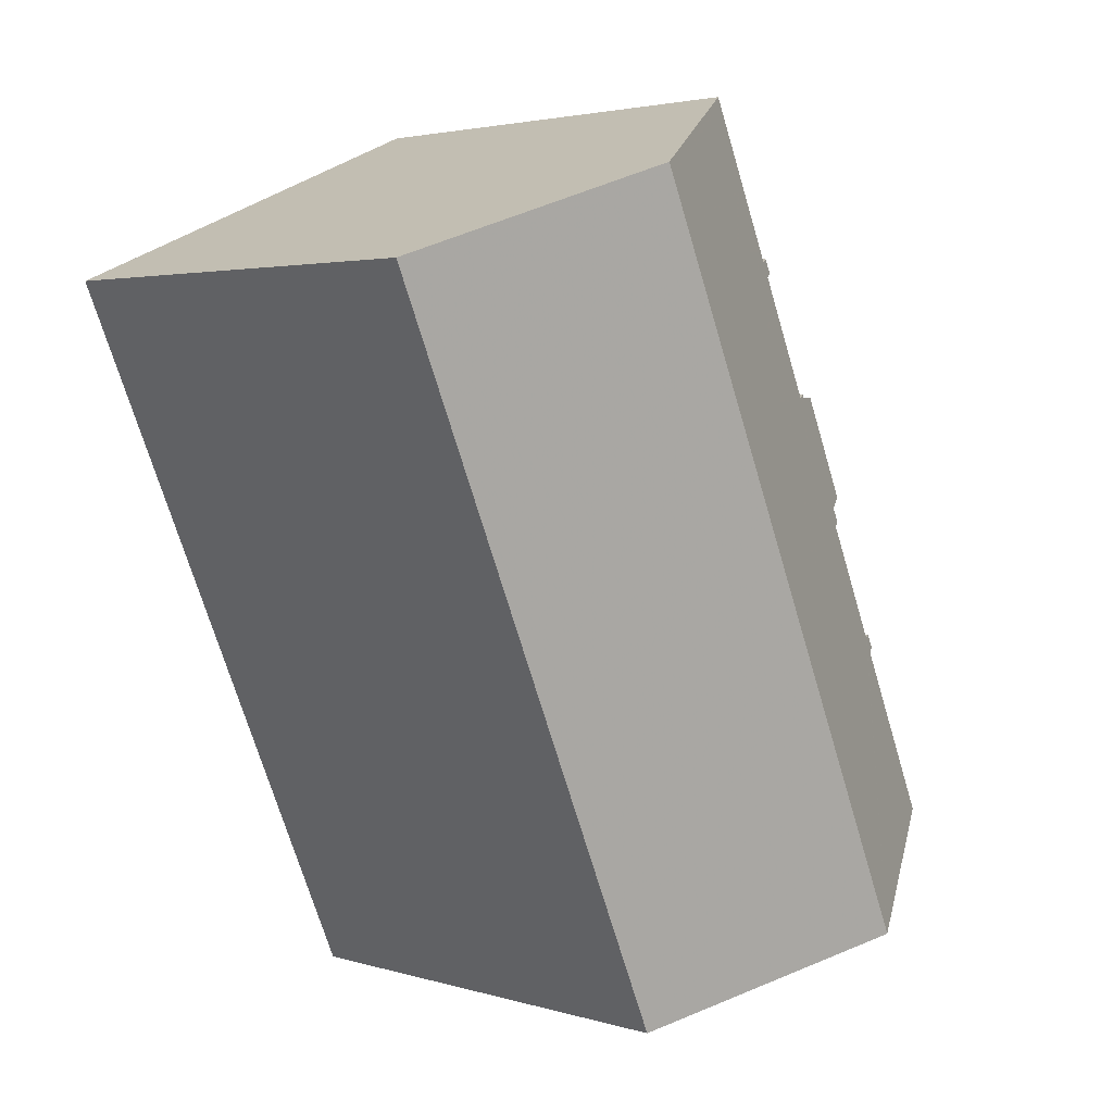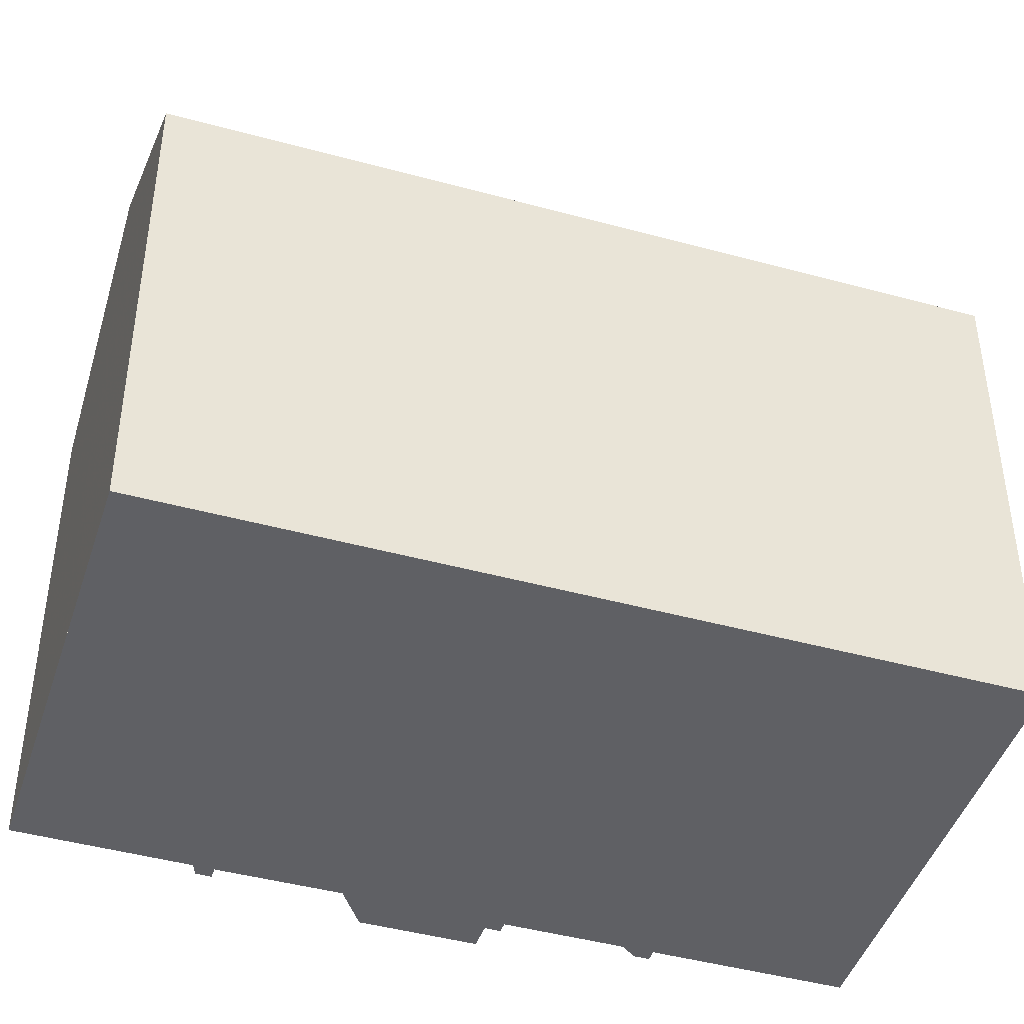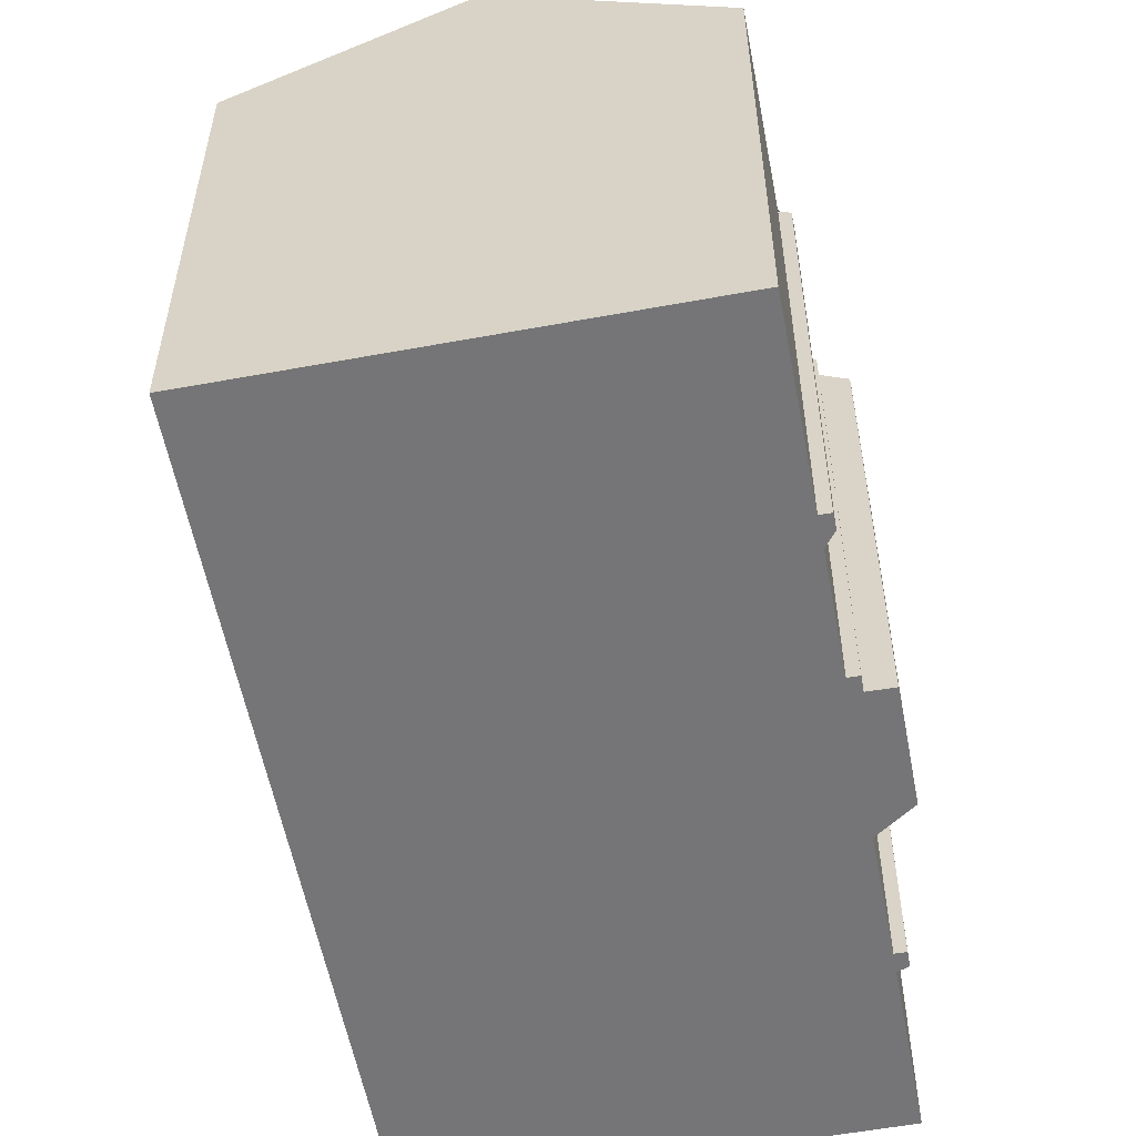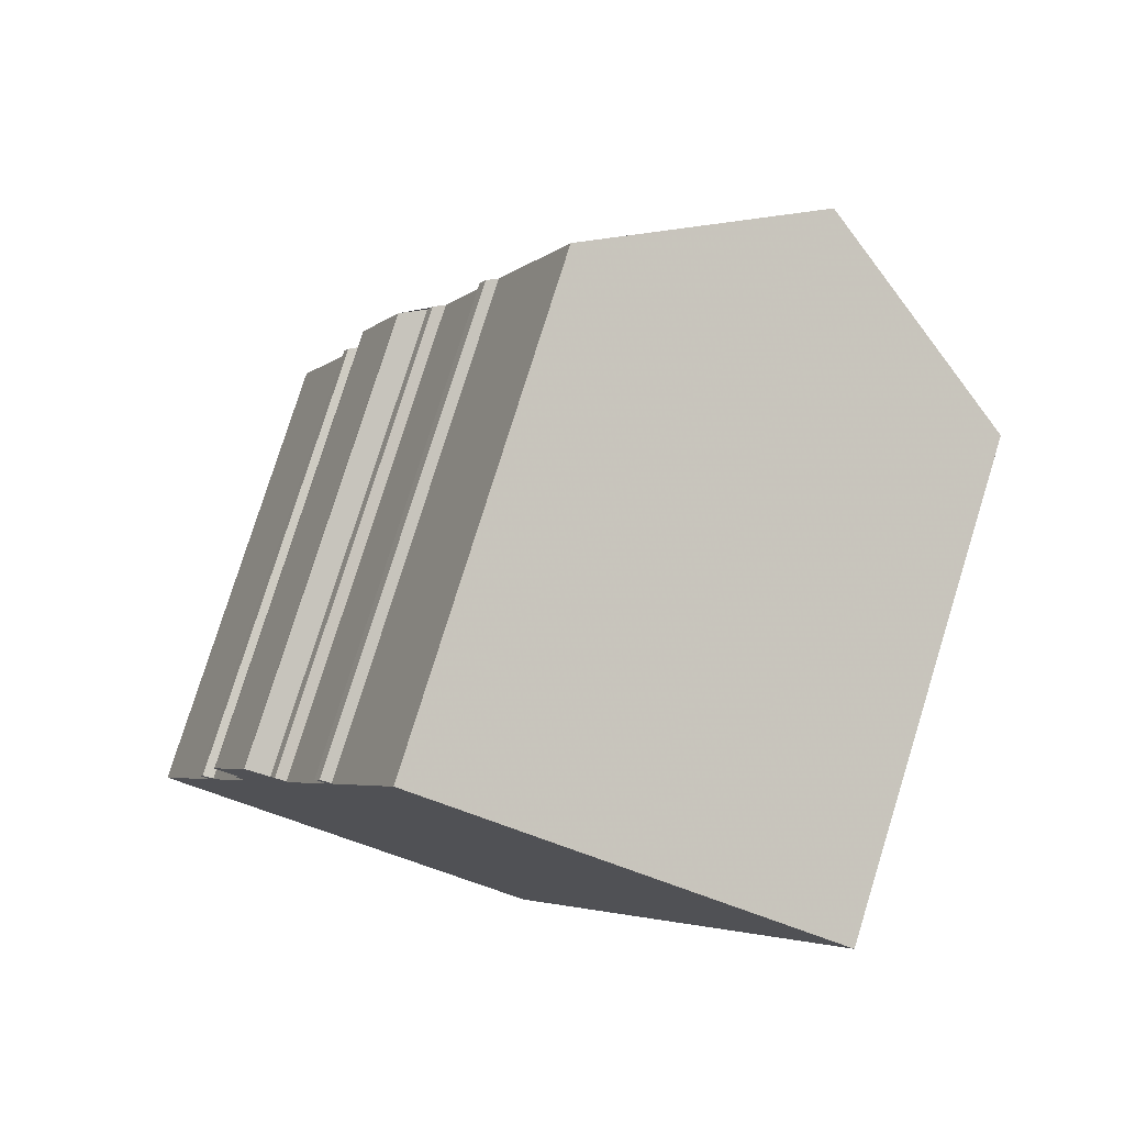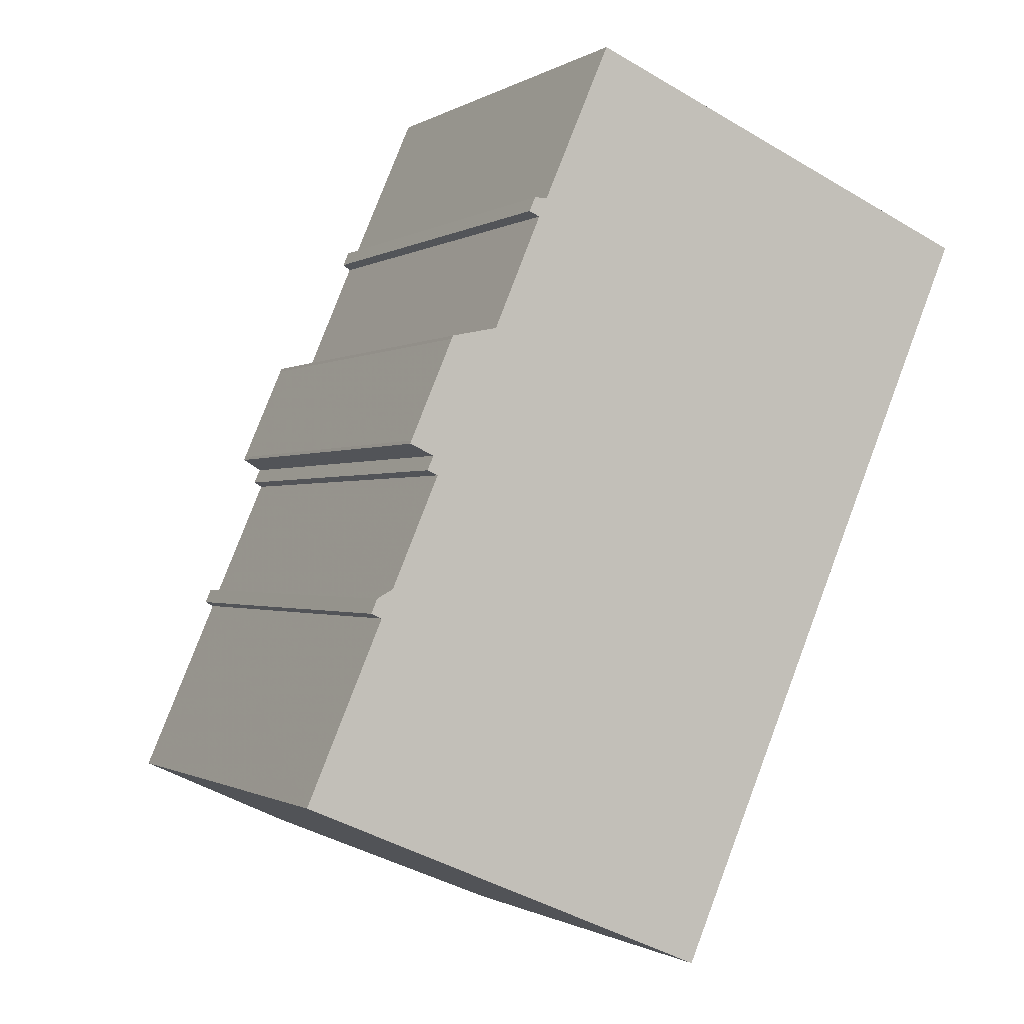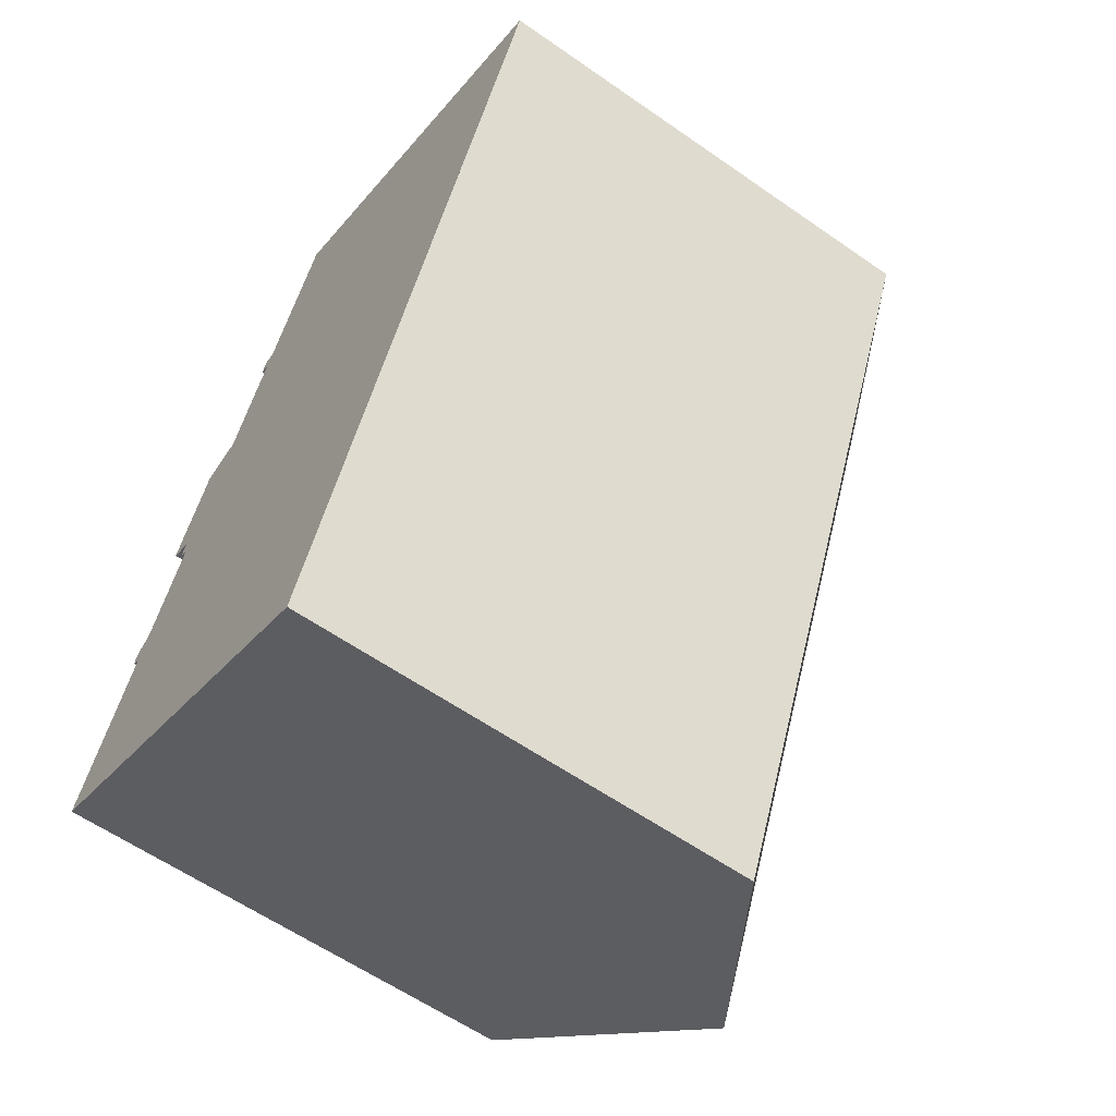
<metadata>
{"format":"obj","ext":"obj","renderer":"f3d","projection":"perspective","resolution":1024,"background":"white","views":[{"elev":3.0,"azim":-43.9,"up":"+Y"},{"elev":-44.7,"azim":-84.5,"up":"+Z"},{"elev":-56.6,"azim":34.0,"up":"+Z"},{"elev":78.4,"azim":-162.7,"up":"+Y"},{"elev":-0.8,"azim":153.7,"up":"+Y"},{"elev":-59.8,"azim":-125.6,"up":"+Y"}]}
</metadata>
<code>
v -1484 -1256 9.782
v -1482 -1260 9.778
v -1482 -1260 9.645
v -1482 -1260 9.642
v -1482 -1260 9.776
v -1481 -1262 9.784
v -1481 -1262 9.646
v -1481 -1263 9.644
v -1480 -1262 9.336
v -1480 -1262 9.338
v -1479 -1264 9.339
v -1479 -1264 9.34
v -1480 -1265 9.648
v -1480 -1265 9.646
v -1480 -1265 9.78
v -1479 -1267 9.781
v -1479 -1267 9.65
v -1478 -1268 9.652
v -1479 -1268 9.785
v -1477 -1271 9.787
v -1485 -1275 9.759
v -1492 -1260 9.752
v -1488 -1258 12.39
v -1481 -1273 12.39
v -1482 -1260 9.773
v -1482 -1260 9.773
v -1481 -1262 9.77
v -1480 -1265 9.767
v -1479 -1267 9.764
v -1479 -1268 9.764
v -1481 -1273 12.39
v -1488 -1258 12.39
v -1488 -1258 12.39
v -1488 -1258 12.39
v -1483 -1257 9.782
v -1492 -1260 9.752
v -1492 -1260 9.805
v -1492 -1260 9.805
v -1485 -1275 9.768
v -1481 -1273 12.39
v -1477 -1271 9.787
v -1481 -1273 12.39
v -1485 -1275 9.768
v -1485 -1275 9.759
v -1483 -1257 9.782
v -1484 -1256 9.782
v -1484 -1256 0
v -1483 -1257 0
v -1482 -1260 9.773
v -1482 -1260 9.778
v -1482 -1260 -1.776e-15
v -1482 -1260 0
v -1482 -1260 9.642
v -1482 -1260 9.645
v -1482 -1260 1.776e-15
v -1482 -1260 0
v -1482 -1260 9.773
v -1482 -1260 9.642
v -1482 -1260 0
v -1482 -1260 1.776e-15
v -1481 -1262 9.784
v -1482 -1260 9.776
v -1482 -1260 0
v -1481 -1262 0
v -1481 -1262 9.77
v -1481 -1262 9.784
v -1481 -1262 0
v -1481 -1262 0
v -1481 -1263 9.644
v -1481 -1262 9.646
v -1481 -1262 1.776e-15
v -1481 -1263 0
v -1480 -1262 9.336
v -1481 -1263 9.644
v -1481 -1263 0
v -1480 -1262 0
v -1480 -1262 9.338
v -1480 -1262 9.336
v -1480 -1262 0
v -1480 -1262 0
v -1479 -1264 9.339
v -1480 -1262 9.338
v -1480 -1262 0
v -1479 -1264 0
v -1479 -1264 9.34
v -1479 -1264 9.339
v -1479 -1264 0
v -1479 -1264 0
v -1480 -1265 9.648
v -1479 -1264 9.34
v -1479 -1264 0
v -1480 -1265 0
v -1480 -1265 9.646
v -1480 -1265 9.648
v -1480 -1265 0
v -1480 -1265 0
v -1480 -1265 9.767
v -1480 -1265 9.646
v -1480 -1265 0
v -1480 -1265 0
v -1479 -1267 9.781
v -1480 -1265 9.78
v -1480 -1265 0
v -1479 -1267 0
v -1479 -1267 9.764
v -1479 -1267 9.781
v -1479 -1267 0
v -1479 -1267 0
v -1478 -1268 9.652
v -1479 -1267 9.65
v -1479 -1267 0
v -1478 -1268 0
v -1479 -1268 9.764
v -1478 -1268 9.652
v -1478 -1268 0
v -1479 -1268 -1.776e-15
v -1477 -1271 9.787
v -1479 -1268 9.785
v -1479 -1268 0
v -1477 -1271 0
v -1481 -1273 12.39
v -1477 -1271 9.787
v -1477 -1271 0
v -1481 -1273 0
v -1485 -1275 9.759
v -1485 -1275 9.759
v -1485 -1275 0
v -1485 -1275 0
v -1492 -1260 9.805
v -1492 -1260 9.752
v -1492 -1260 -1.776e-15
v -1492 -1260 0
v -1484 -1256 9.782
v -1488 -1258 12.39
v -1488 -1258 -1.776e-15
v -1484 -1256 0
v -1482 -1260 9.645
v -1482 -1260 9.773
v -1482 -1260 0
v -1482 -1260 1.776e-15
v -1482 -1260 9.776
v -1482 -1260 9.773
v -1482 -1260 1.776e-15
v -1482 -1260 0
v -1481 -1262 9.646
v -1481 -1262 9.77
v -1481 -1262 0
v -1481 -1262 1.776e-15
v -1480 -1265 9.78
v -1480 -1265 9.767
v -1480 -1265 0
v -1480 -1265 0
v -1479 -1267 9.65
v -1479 -1267 9.764
v -1479 -1267 0
v -1479 -1267 0
v -1479 -1268 9.785
v -1479 -1268 9.764
v -1479 -1268 -1.776e-15
v -1479 -1268 0
v -1485 -1275 9.768
v -1481 -1273 12.39
v -1481 -1273 0
v -1485 -1275 0
v -1482 -1260 9.778
v -1483 -1257 9.782
v -1483 -1257 0
v -1482 -1260 -1.776e-15
v -1492 -1260 9.752
v -1492 -1260 9.752
v -1492 -1260 0
v -1492 -1260 -1.776e-15
v -1488 -1258 12.39
v -1492 -1260 9.805
v -1492 -1260 0
v -1488 -1258 -1.776e-15
v -1485 -1275 9.759
v -1485 -1275 9.768
v -1485 -1275 0
v -1485 -1275 0
v -1477 -1271 9.787
v -1477 -1271 9.787
v -1477 -1271 0
v -1477 -1271 0
v -1492 -1260 9.752
v -1485 -1275 9.759
v -1485 -1275 0
v -1492 -1260 0
v -1485 -1275 0
v -1492 -1260 0
v -1484 -1256 0
v -1482 -1260 0
v -1482 -1260 0
v -1482 -1260 0
v -1482 -1260 0
v -1481 -1262 0
v -1481 -1262 0
v -1481 -1263 0
v -1480 -1262 0
v -1480 -1262 0
v -1479 -1264 0
v -1479 -1264 0
v -1480 -1265 0
v -1480 -1265 0
v -1480 -1265 0
v -1479 -1267 0
v -1479 -1267 0
v -1478 -1268 0
v -1479 -1268 0
v -1477 -1271 0
f 33 23 1 35
f 25 3 4 26
f 27 7 8 9 10 11 12 13 14 28
f 29 17 18 30
f 38 36 22 37
f 42 33 35 2 25 26 5 6 27 28 15 16 29 30 19 41
f 44 36 38 43
f 37 32 34 38
f 43 38 34 40
f 41 20 24 42
f 43 39 21 44
f 40 31 39 43
f 46 47 48 45
f 50 51 52 49
f 54 55 56 53
f 58 59 60 57
f 62 63 64 61
f 66 67 68 65
f 70 71 72 69
f 74 75 76 73
f 78 79 80 77
f 82 83 84 81
f 86 87 88 85
f 90 91 92 89
f 94 95 96 93
f 98 99 100 97
f 102 103 104 101
f 106 107 108 105
f 110 111 112 109
f 114 115 116 113
f 118 119 120 117
f 122 123 124 121
f 126 127 128 125
f 130 131 132 129
f 134 135 136 133
f 138 139 140 137
f 142 143 144 141
f 146 147 148 145
f 150 151 152 149
f 154 155 156 153
f 158 159 160 157
f 162 163 164 161
f 166 167 168 165
f 170 171 172 169
f 174 175 176 173
f 178 179 180 177
f 182 183 184 181
f 186 187 188 185
f 190 191 192 193 194 195 196 197 198 199 200 201 202 203 204 205 206 207 208 209 210 189

</code>
